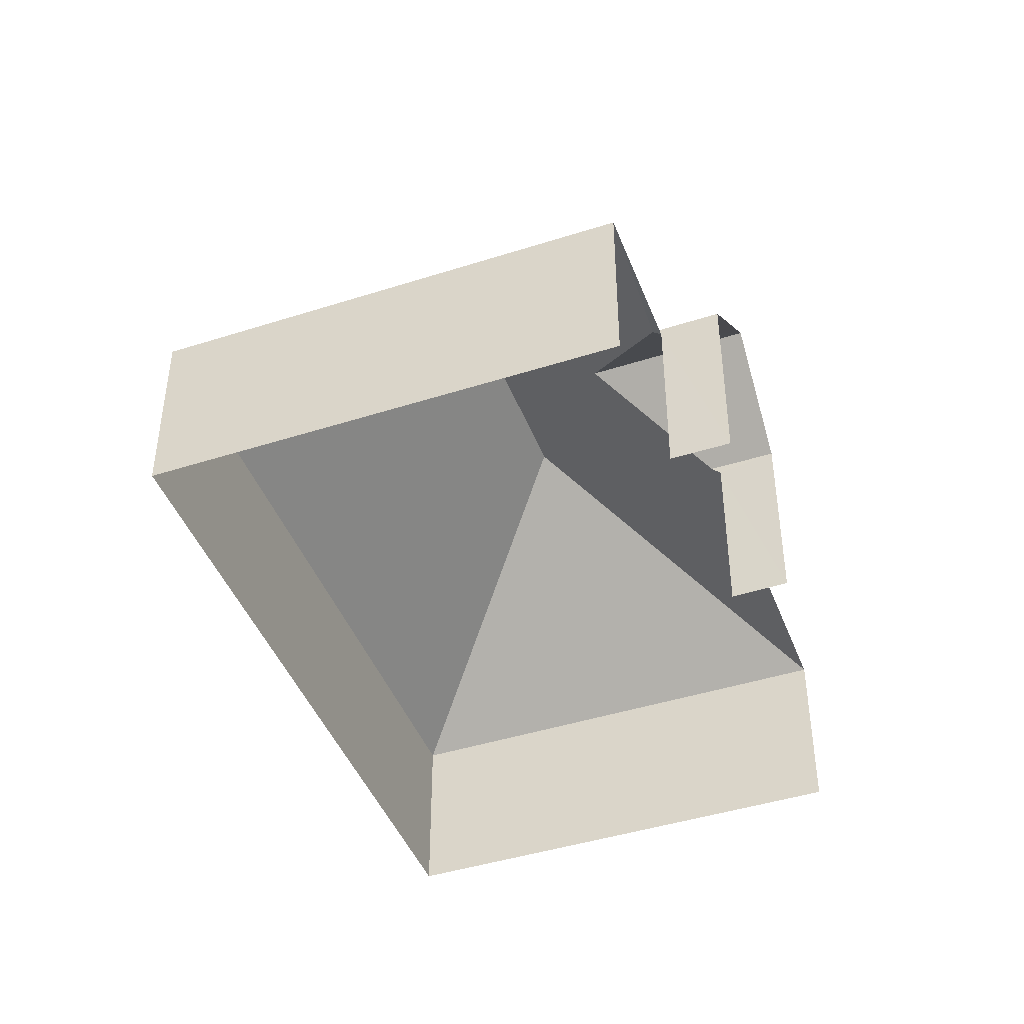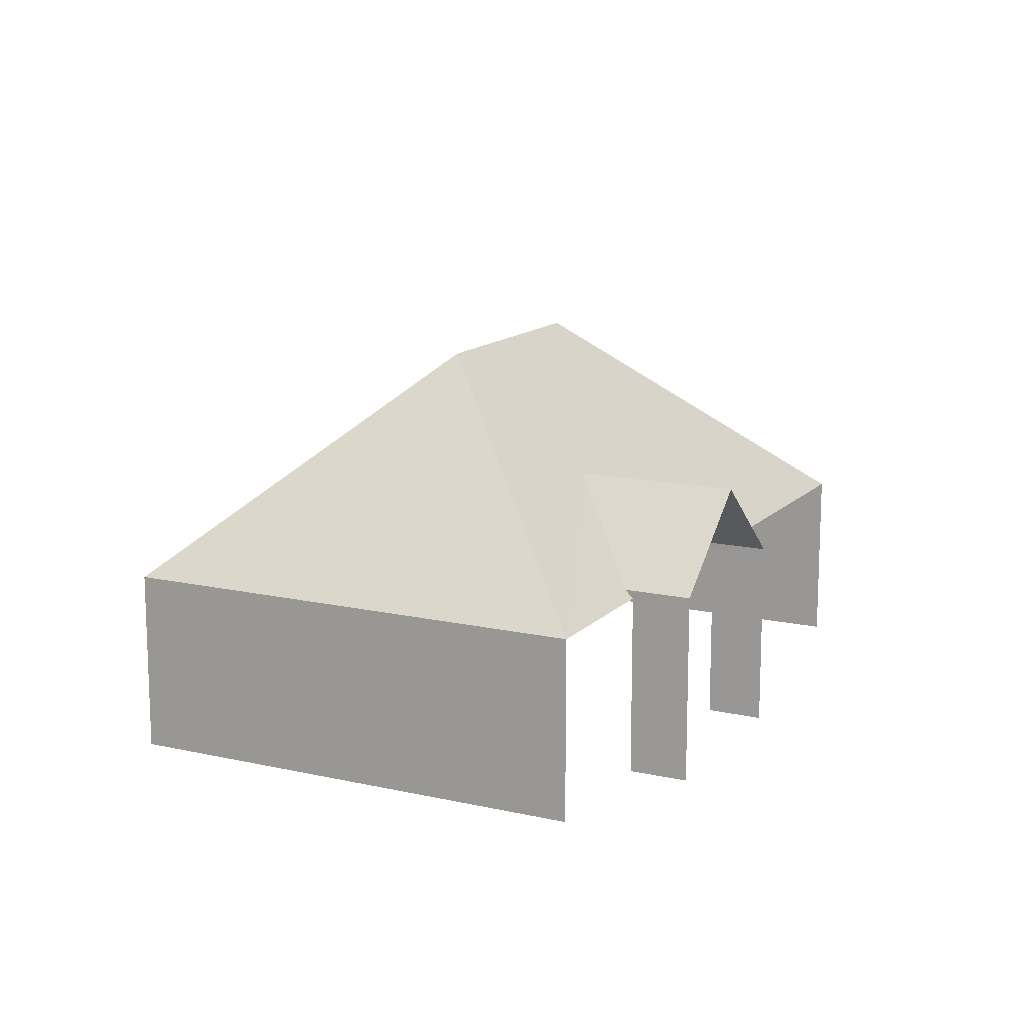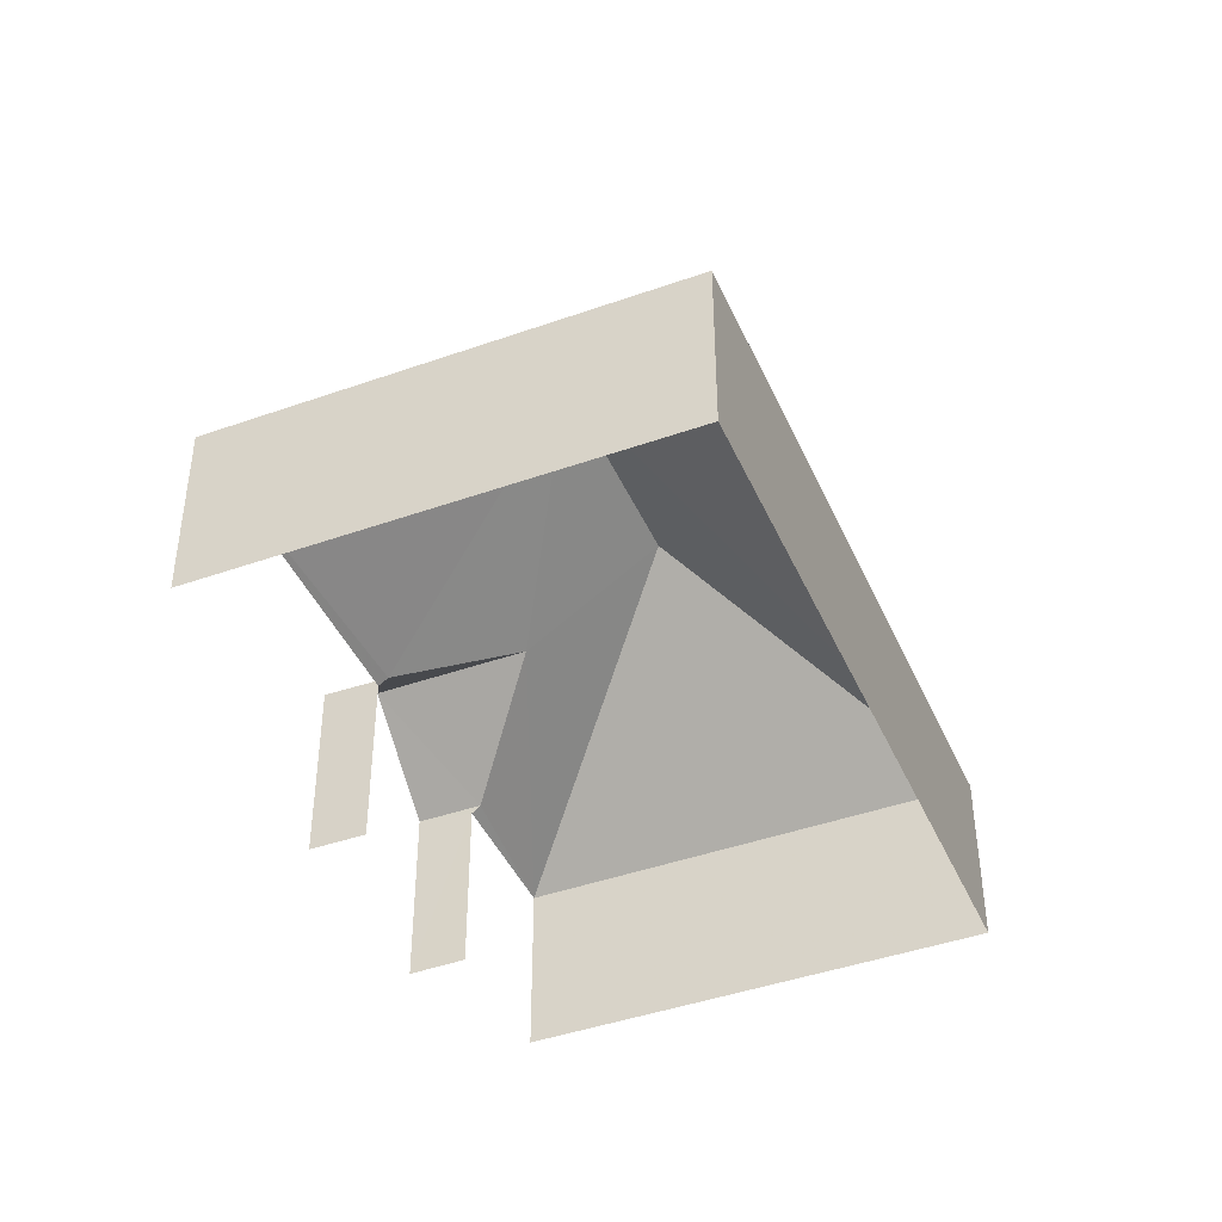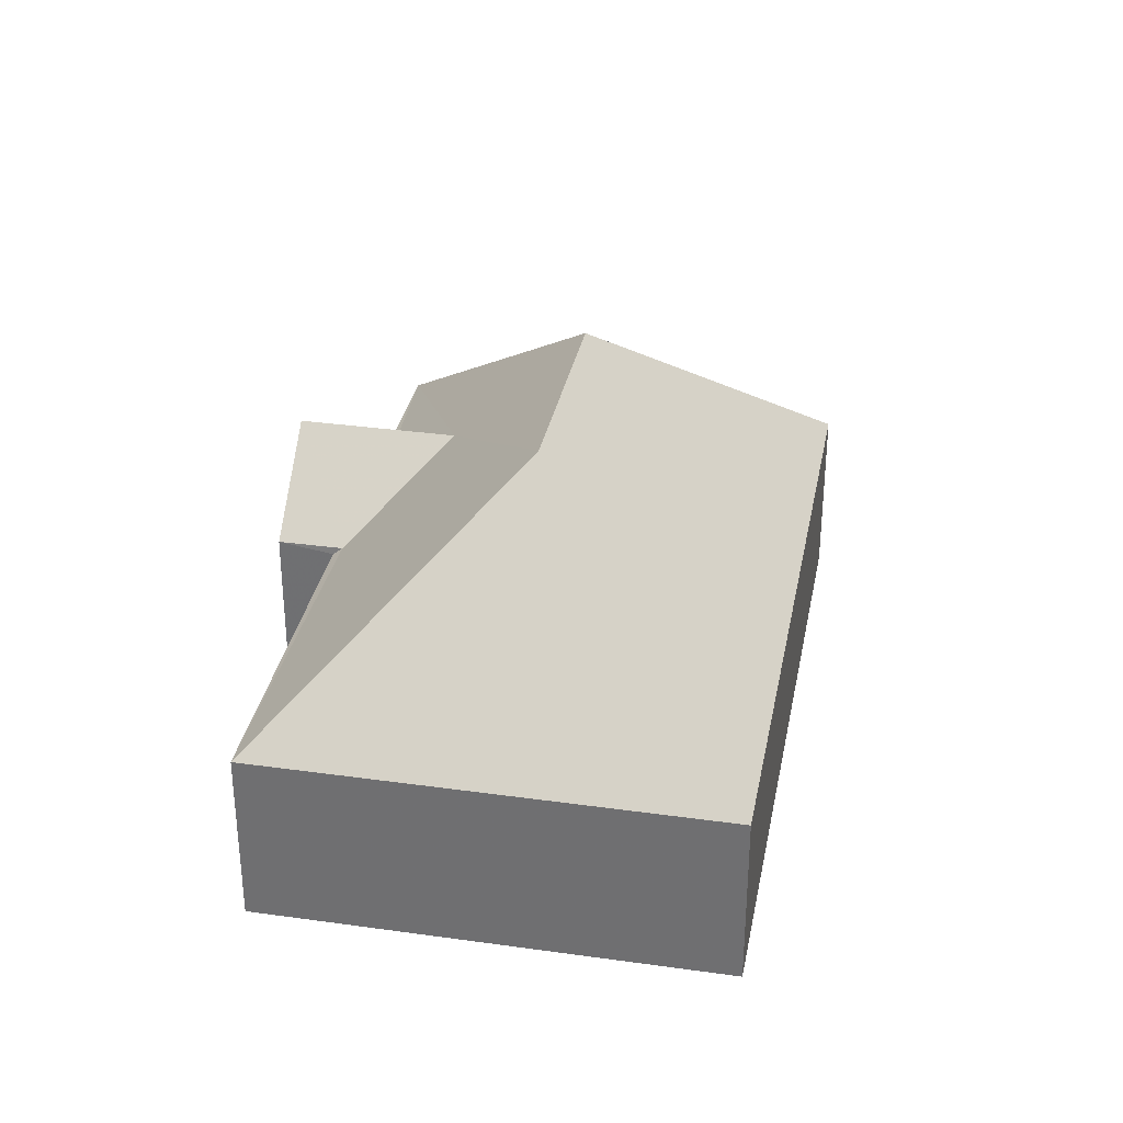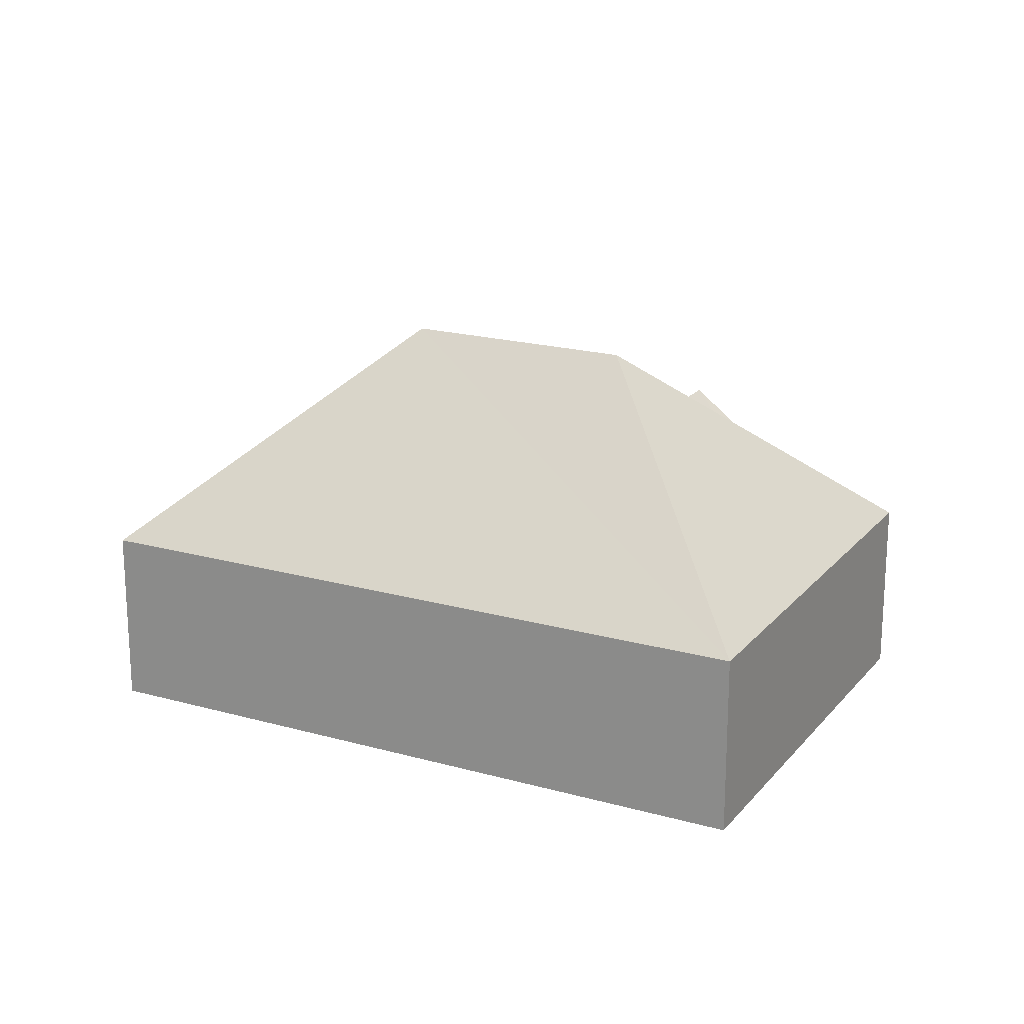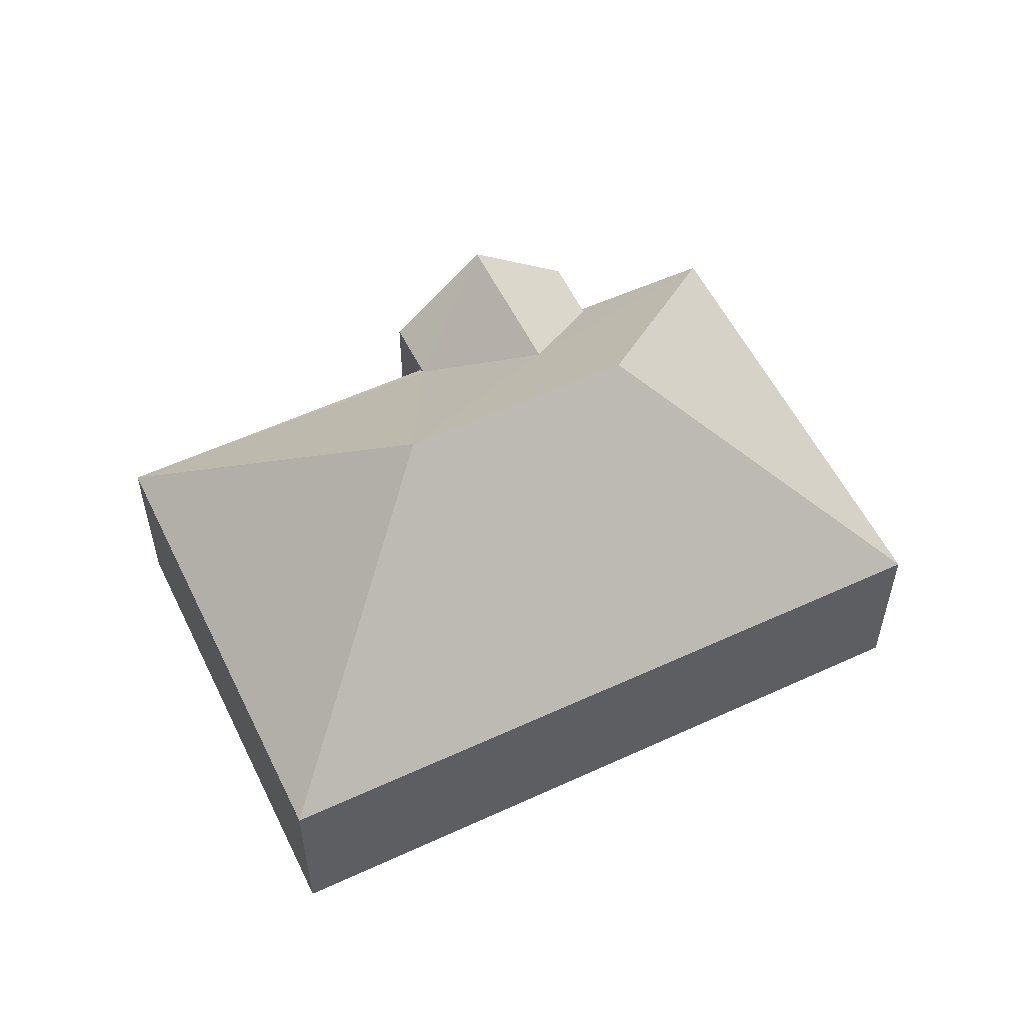
<metadata>
{"format":"obj","ext":"obj","renderer":"f3d","projection":"perspective","resolution":1024,"background":"white","views":[{"elev":-44.2,"azim":148.1,"up":"+Z"},{"elev":13.7,"azim":154.6,"up":"+Z"},{"elev":-43.0,"azim":-29.5,"up":"+Z"},{"elev":33.4,"azim":-41.4,"up":"+Z"},{"elev":19.6,"azim":65.3,"up":"+Z"},{"elev":55.8,"azim":11.9,"up":"+Z"}]}
</metadata>
<code>
v -2.196e+05 -1.236e+05 35.26
v -2.196e+05 -1.236e+05 35.26
v -2.196e+05 -1.236e+05 35.26
v -2.196e+05 -1.236e+05 35.26
v -2.196e+05 -1.236e+05 35.26
v -2.196e+05 -1.236e+05 35.26
v -2.196e+05 -1.236e+05 35.26
v -2.196e+05 -1.236e+05 35.26
v -2.196e+05 -1.236e+05 38.53
v -2.196e+05 -1.236e+05 38.53
v -2.196e+05 -1.236e+05 40.03
v -2.196e+05 -1.236e+05 40.03
v -2.196e+05 -1.236e+05 42.11
v -2.196e+05 -1.236e+05 38.39
v -2.196e+05 -1.236e+05 42.11
v -2.196e+05 -1.236e+05 38.39
v -2.196e+05 -1.236e+05 38.39
v -2.196e+05 -1.236e+05 38.39
v -2.196e+05 -1.236e+05 38.53
v -2.196e+05 -1.236e+05 38.53
v -2.196e+05 -1.236e+05 38.39
v -2.196e+05 -1.236e+05 38.39
f 1 2 3
f 3 2 4
f 5 4 6
f 6 2 7
f 6 7 8
f 4 2 6
f 6 17 5
f 6 21 17
f 2 1 18
f 22 2 18
f 10 8 20
f 10 20 11
f 8 7 20
f 9 10 11
f 12 9 11
f 13 14 15
f 13 16 14
f 17 15 14
f 13 18 16
f 19 11 20
f 19 12 11
f 17 21 9
f 22 18 19
f 15 17 12
f 13 19 18
f 12 19 13
f 17 9 12
f 15 12 13
f 14 3 4
f 14 16 3
f 16 1 3
f 16 18 1
f 7 22 20
f 20 22 19
f 2 22 7
f 21 8 10
f 10 9 21
f 6 8 21
f 17 4 5
f 17 14 4

</code>
